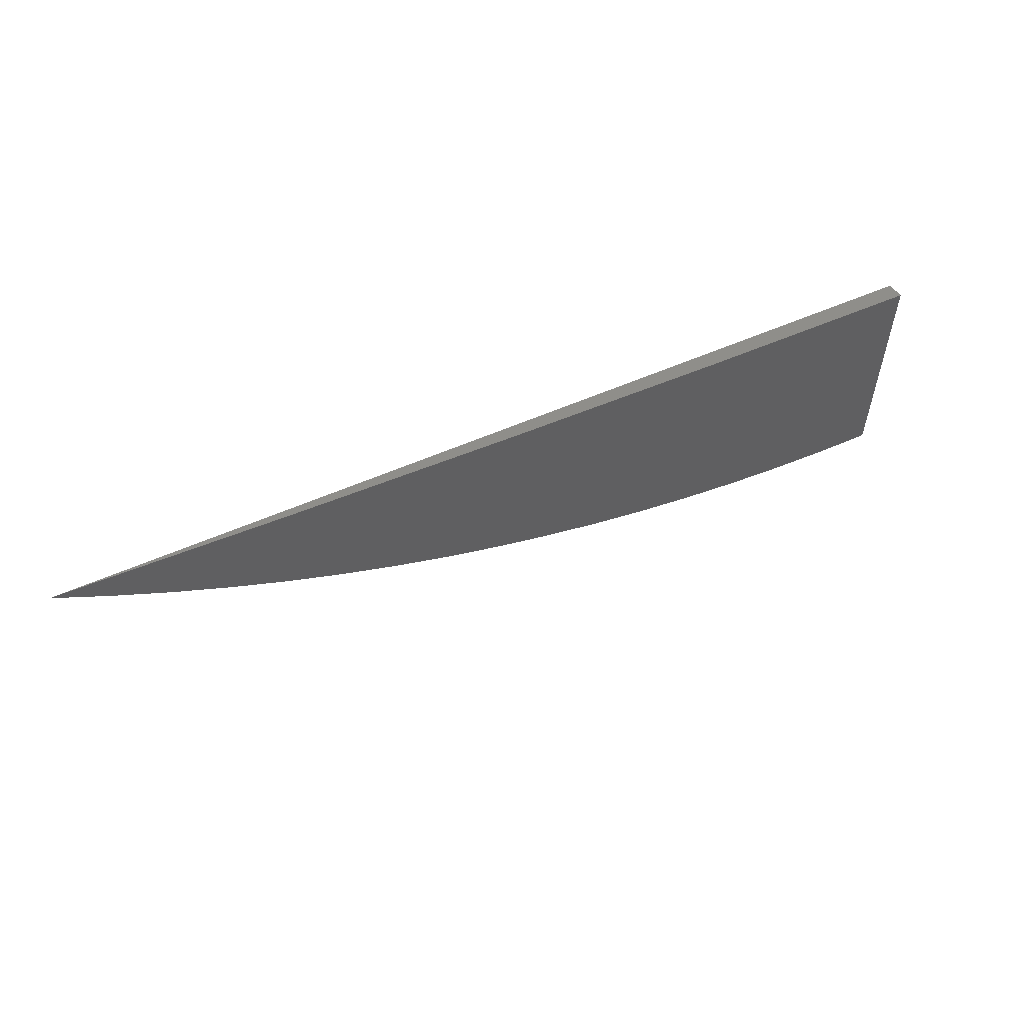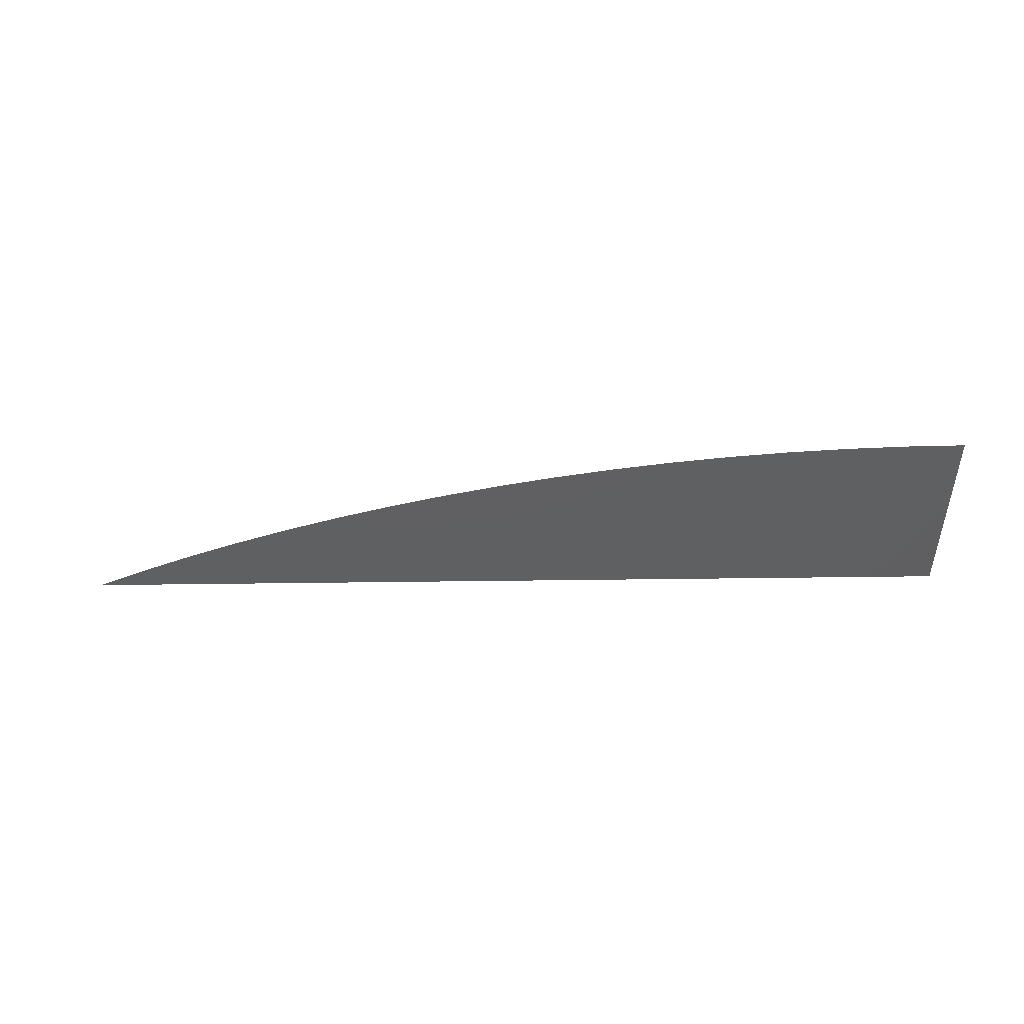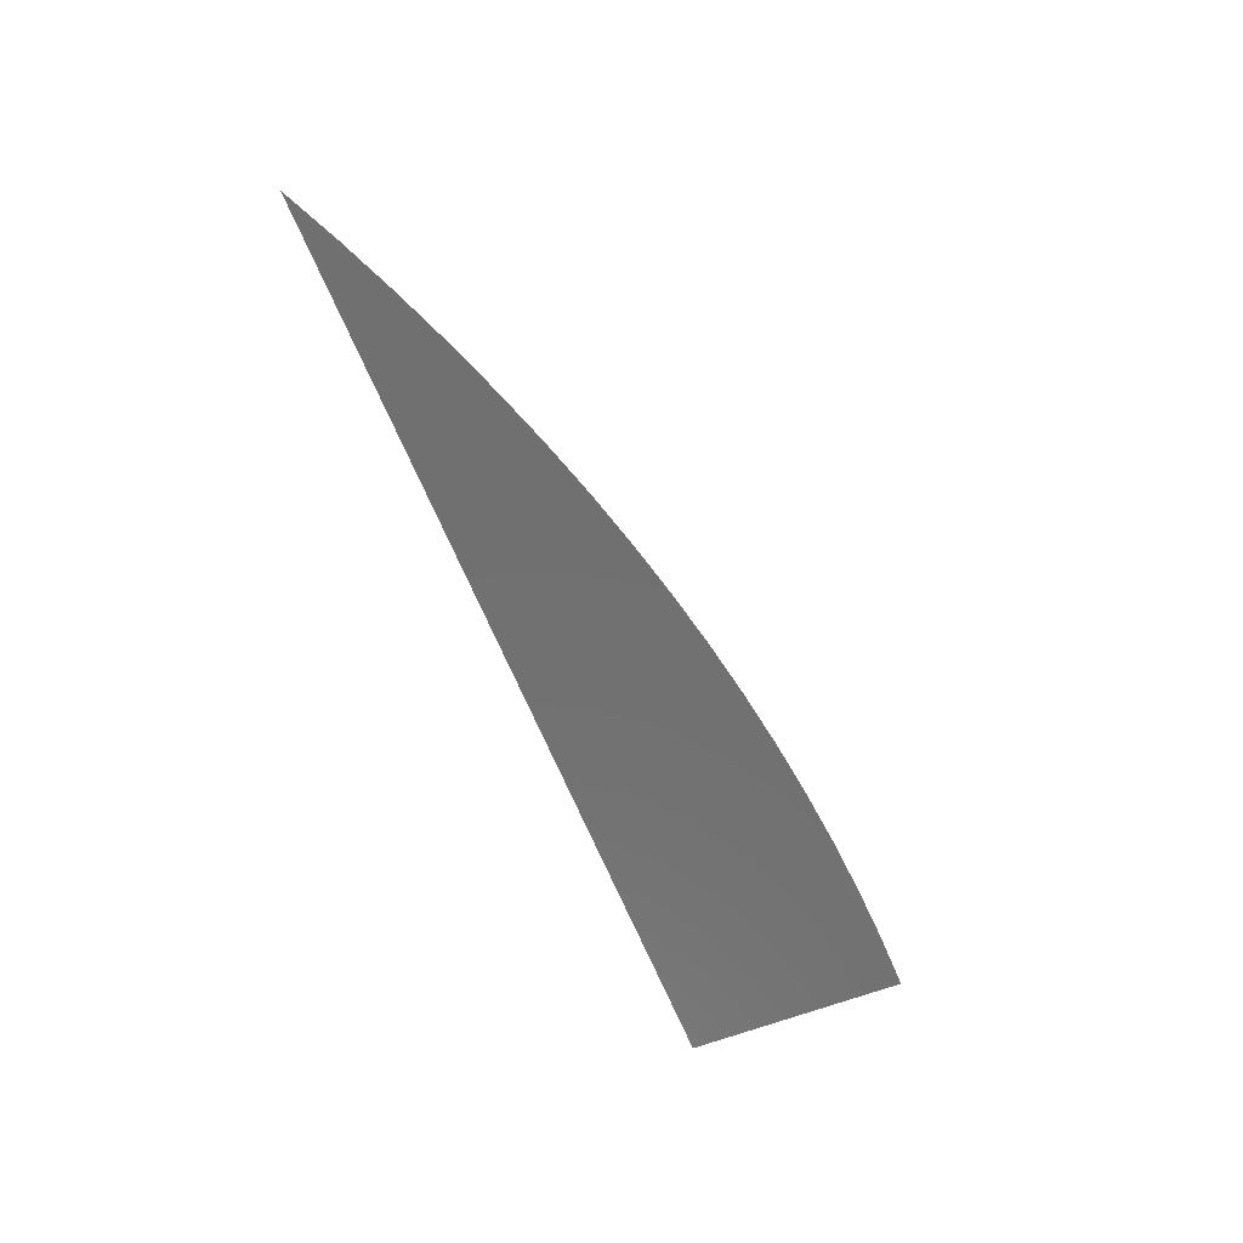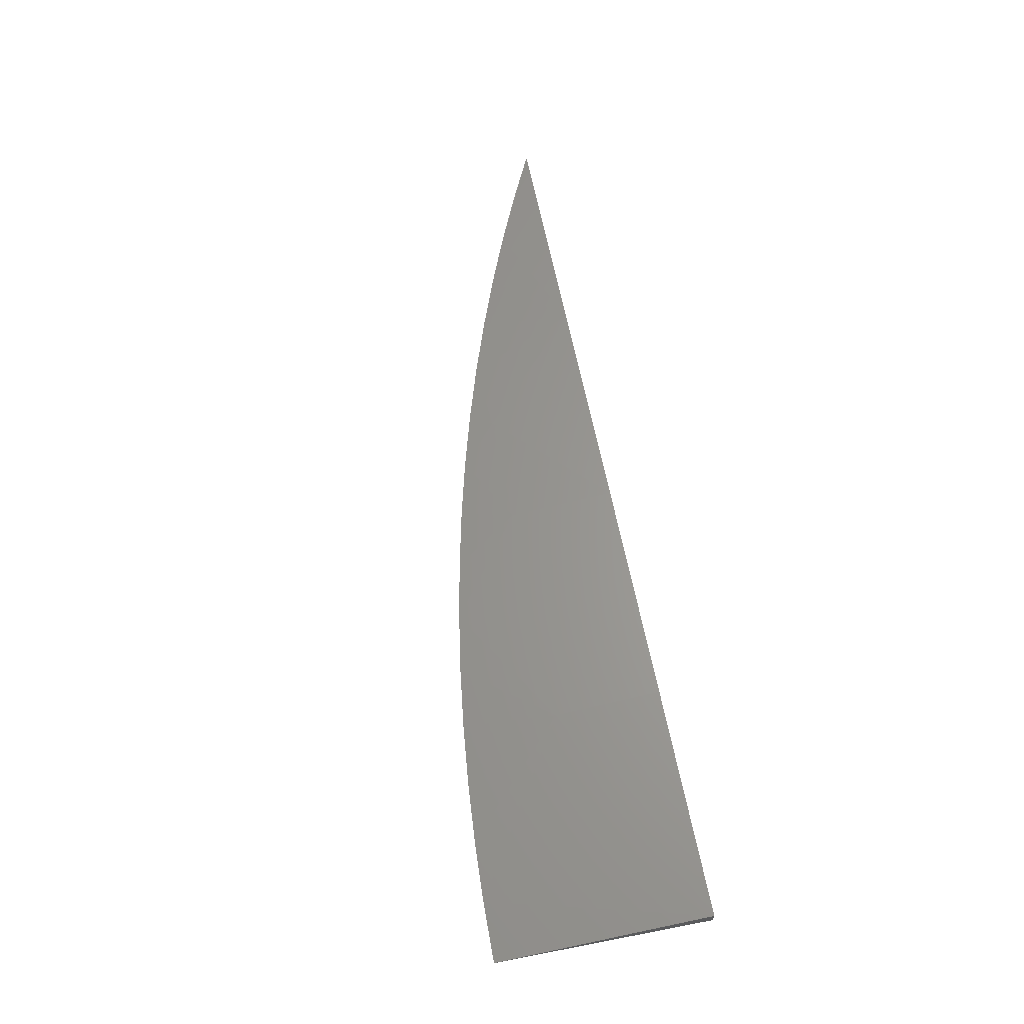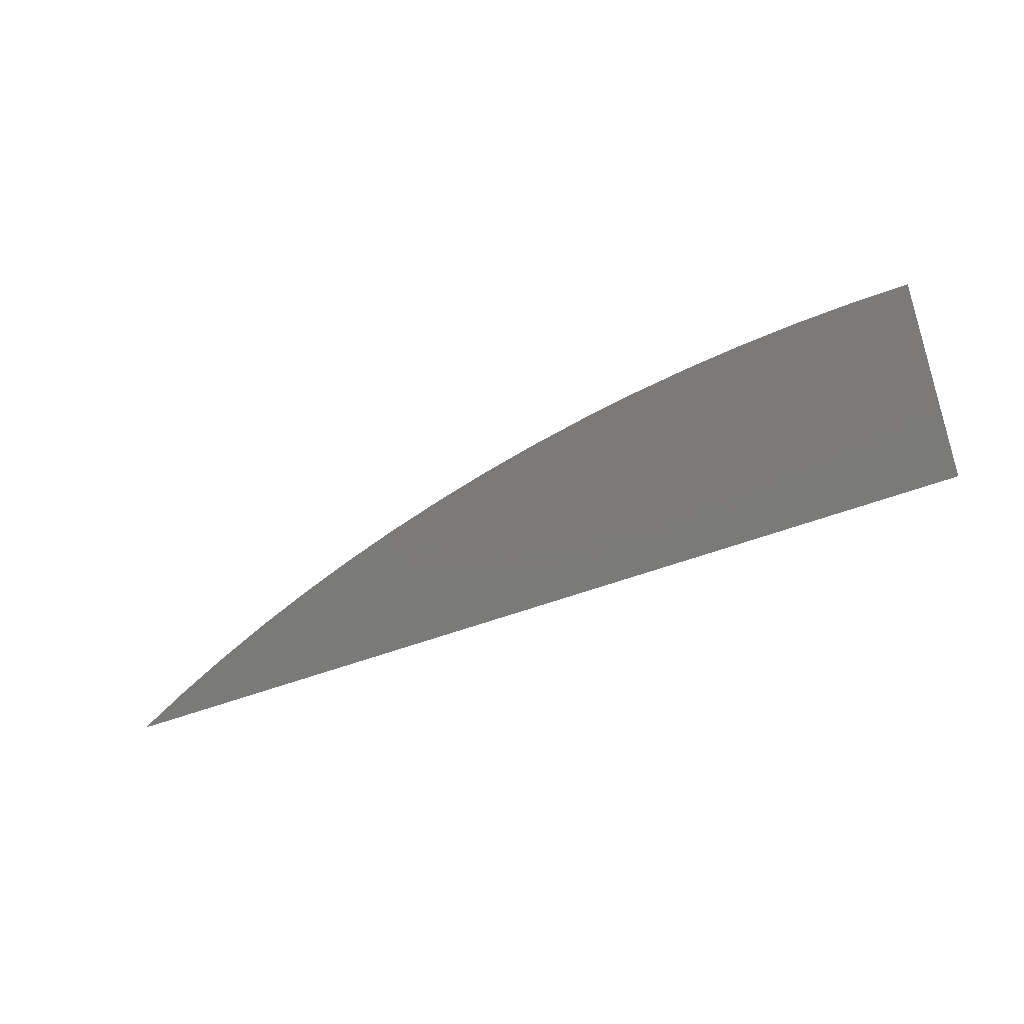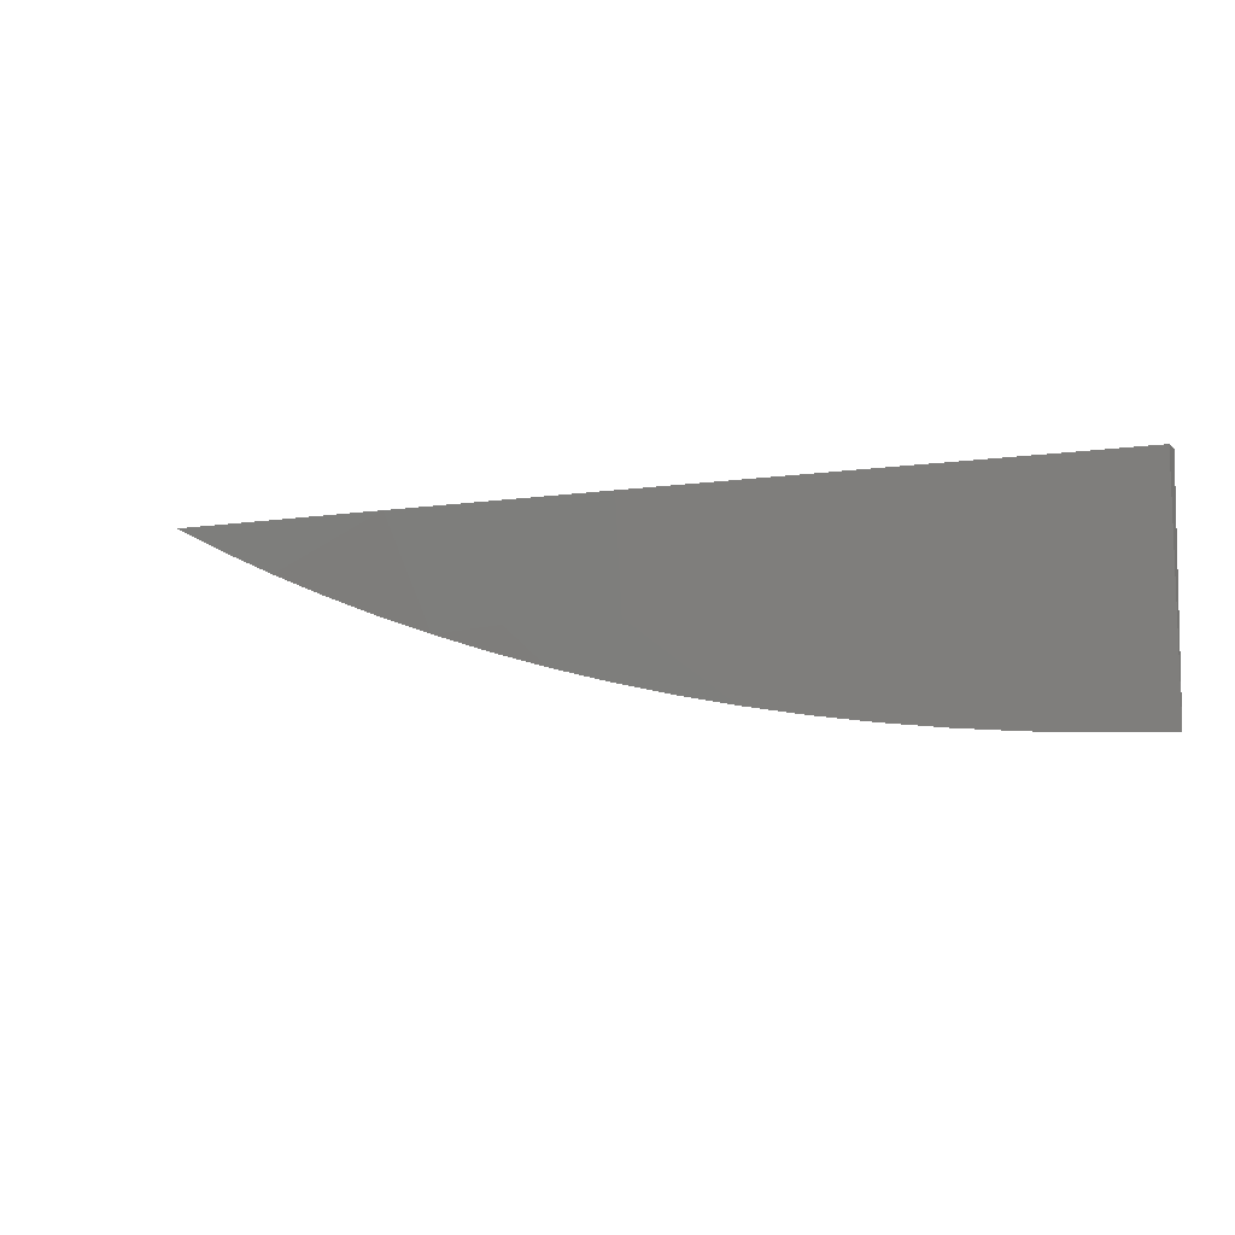
<metadata>
{"format":"stl","ext":"stl","renderer":"f3d","projection":"perspective","resolution":1024,"background":"white","views":[{"elev":45.0,"azim":151.1,"up":"+Z"},{"elev":-40.4,"azim":-179.0,"up":"+Y"},{"elev":-62.3,"azim":111.6,"up":"+Y"},{"elev":64.3,"azim":-101.0,"up":"+Y"},{"elev":-73.4,"azim":-161.8,"up":"+Y"},{"elev":-6.5,"azim":-154.6,"up":"+Z"}]}
</metadata>
<code>
# stl→obj: 25 verts, 46 faces
v 0.1152 11.01 -1
v 0.1144 11 -1.053
v 0 11.01 -1
v 0.0298 11 -1.107
v 0 11 -1.107
v 0.2293 11 -1.053
v 0.2303 11.01 -1
v 0.2869 11 -1.053
v 0.3455 11 -1
v 0.3225 11 -1.056
v 0.3507 11 -1.046
v 0.3787 11 -1.036
v 0.4063 11 -1.025
v 0.4606 11 -1
v 0.4336 11 -1.013
v 0.294 11 -1.065
v 0.2653 11 -1.073
v 0.2364 11 -1.08
v 0.2073 11 -1.086
v 0.178 11 -1.092
v 0.1486 11 -1.096
v 0.119 11 -1.1
v 0.0893 11 -1.103
v 0.05957 11 -1.105
v 0 11 -1
f 1 2 3
f 3 2 4
f 3 4 5
f 2 1 6
f 6 1 7
f 6 7 8
f 8 7 9
f 8 9 10
f 10 9 11
f 11 9 12
f 12 9 13
f 13 9 14
f 13 14 15
f 10 16 8
f 8 16 17
f 8 17 6
f 6 17 18
f 6 18 19
f 19 20 6
f 6 20 2
f 20 21 2
f 2 21 22
f 2 22 23
f 23 24 2
f 2 24 4
f 5 4 25
f 25 4 24
f 25 24 23
f 23 22 25
f 25 22 21
f 25 21 20
f 20 19 25
f 25 19 18
f 25 18 17
f 17 16 25
f 25 16 10
f 25 10 11
f 11 12 25
f 25 12 13
f 25 13 15
f 15 14 25
f 14 9 25
f 25 9 7
f 25 7 1
f 1 3 25
f 3 5 25

</code>
